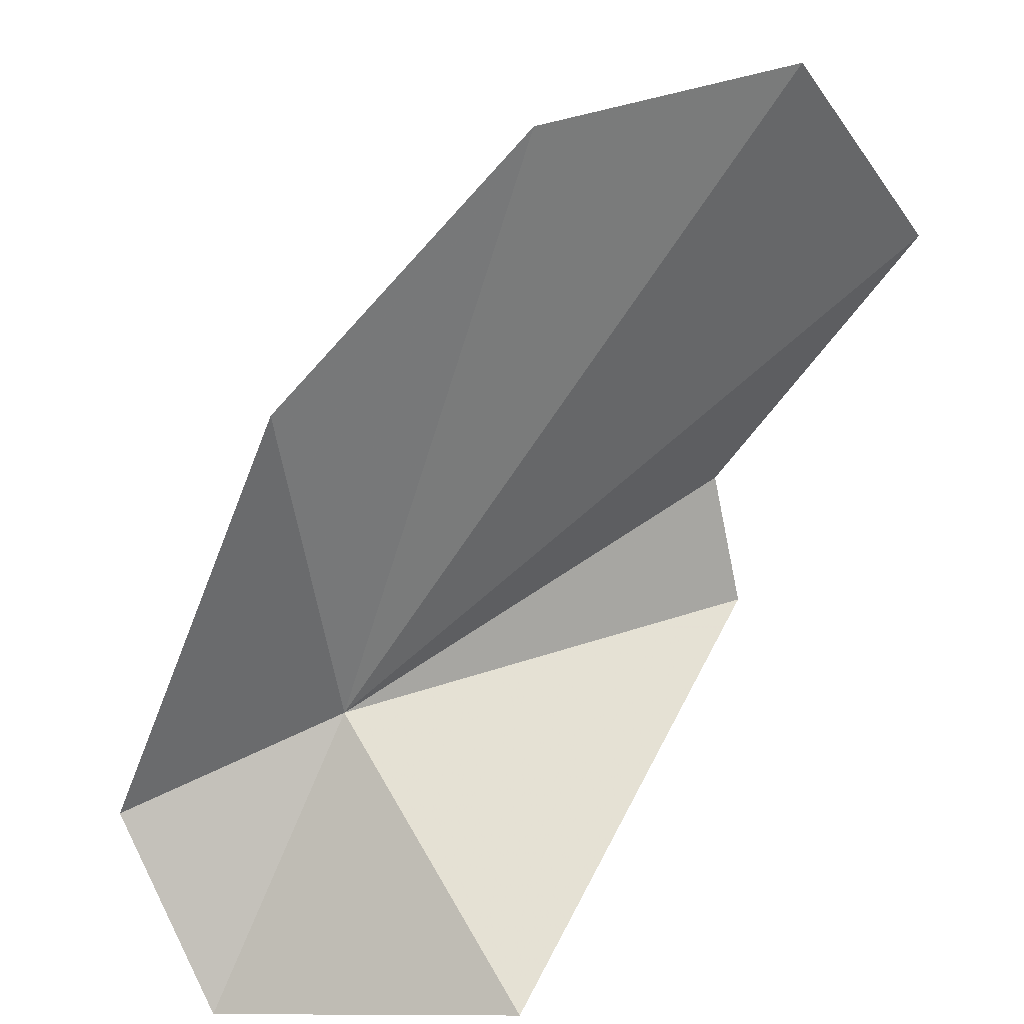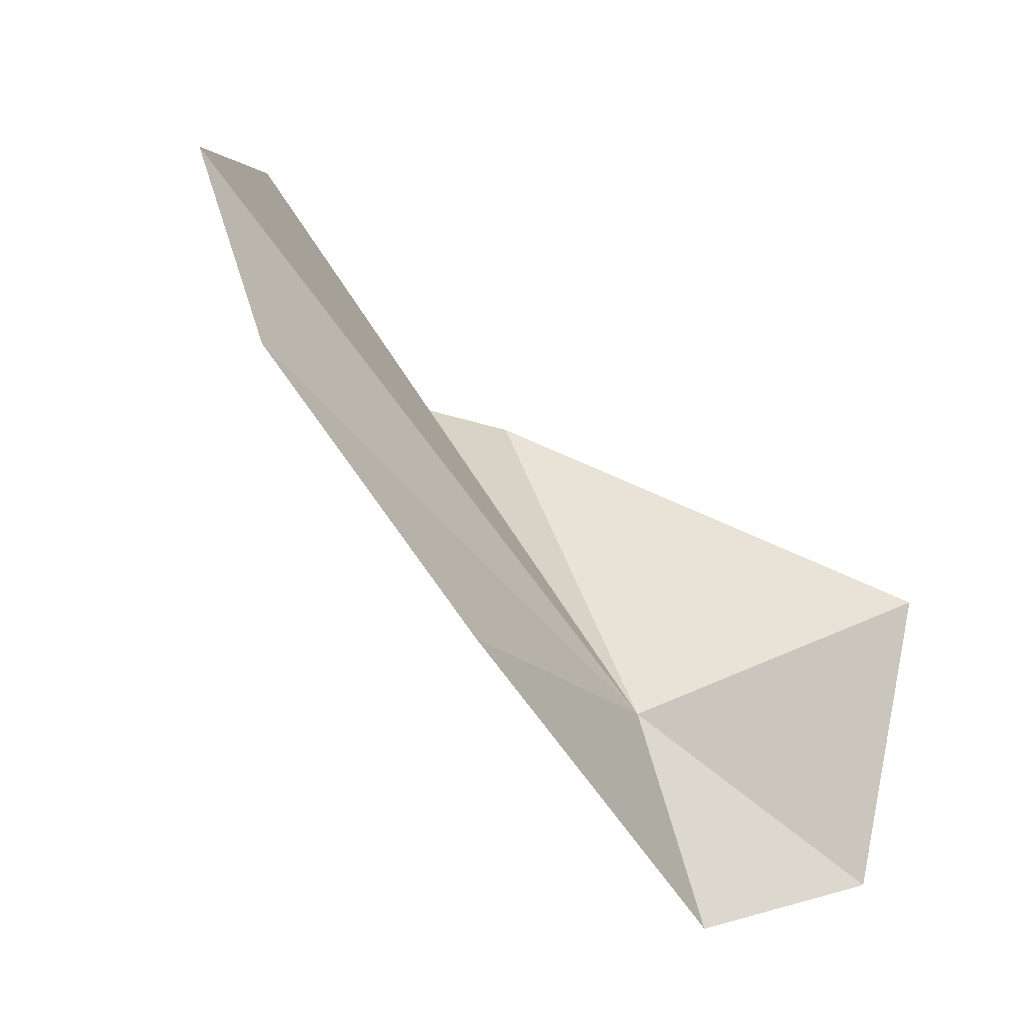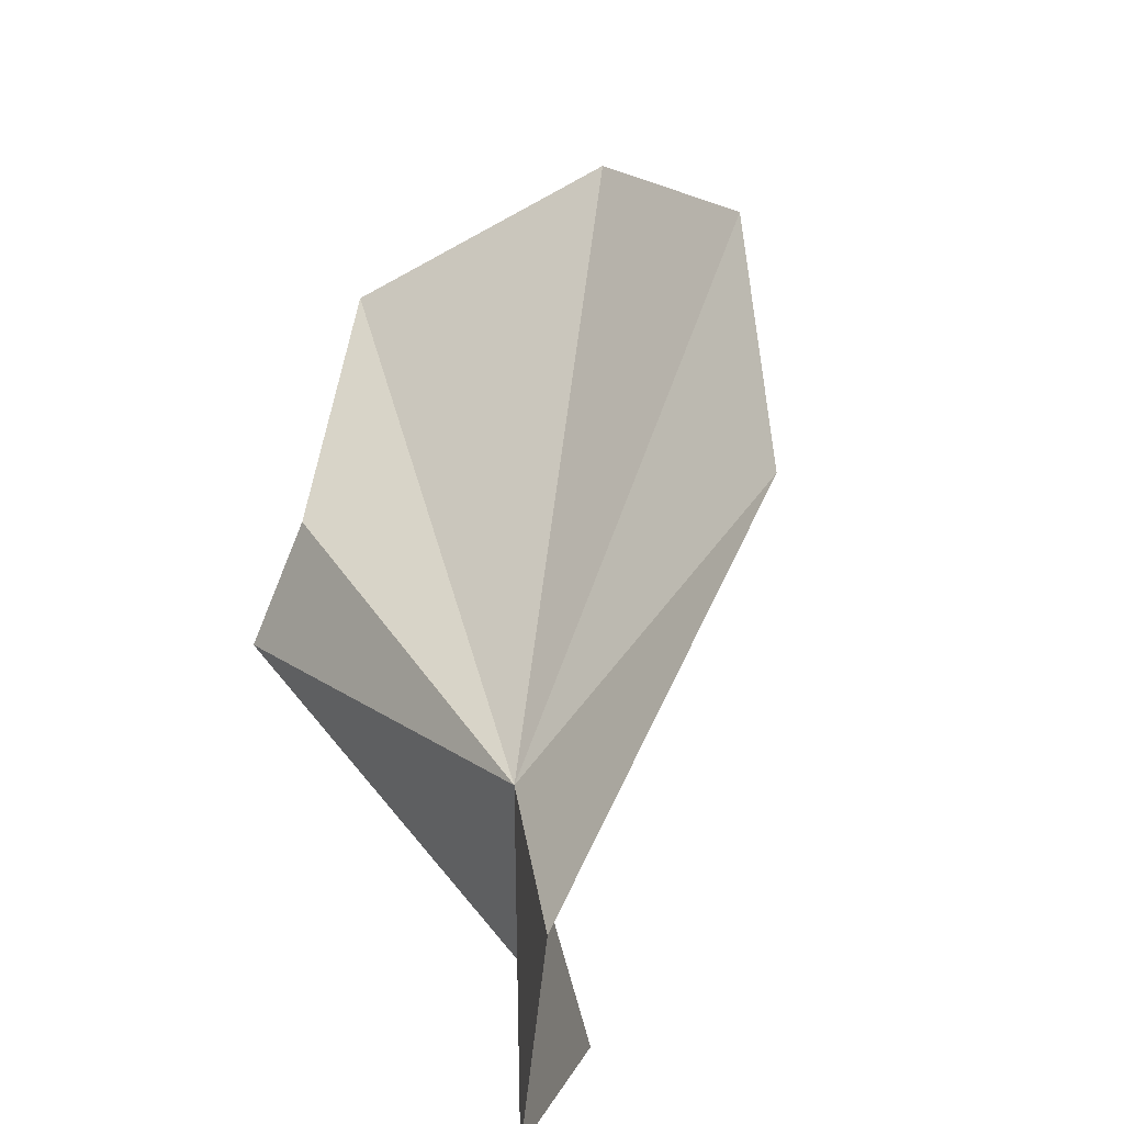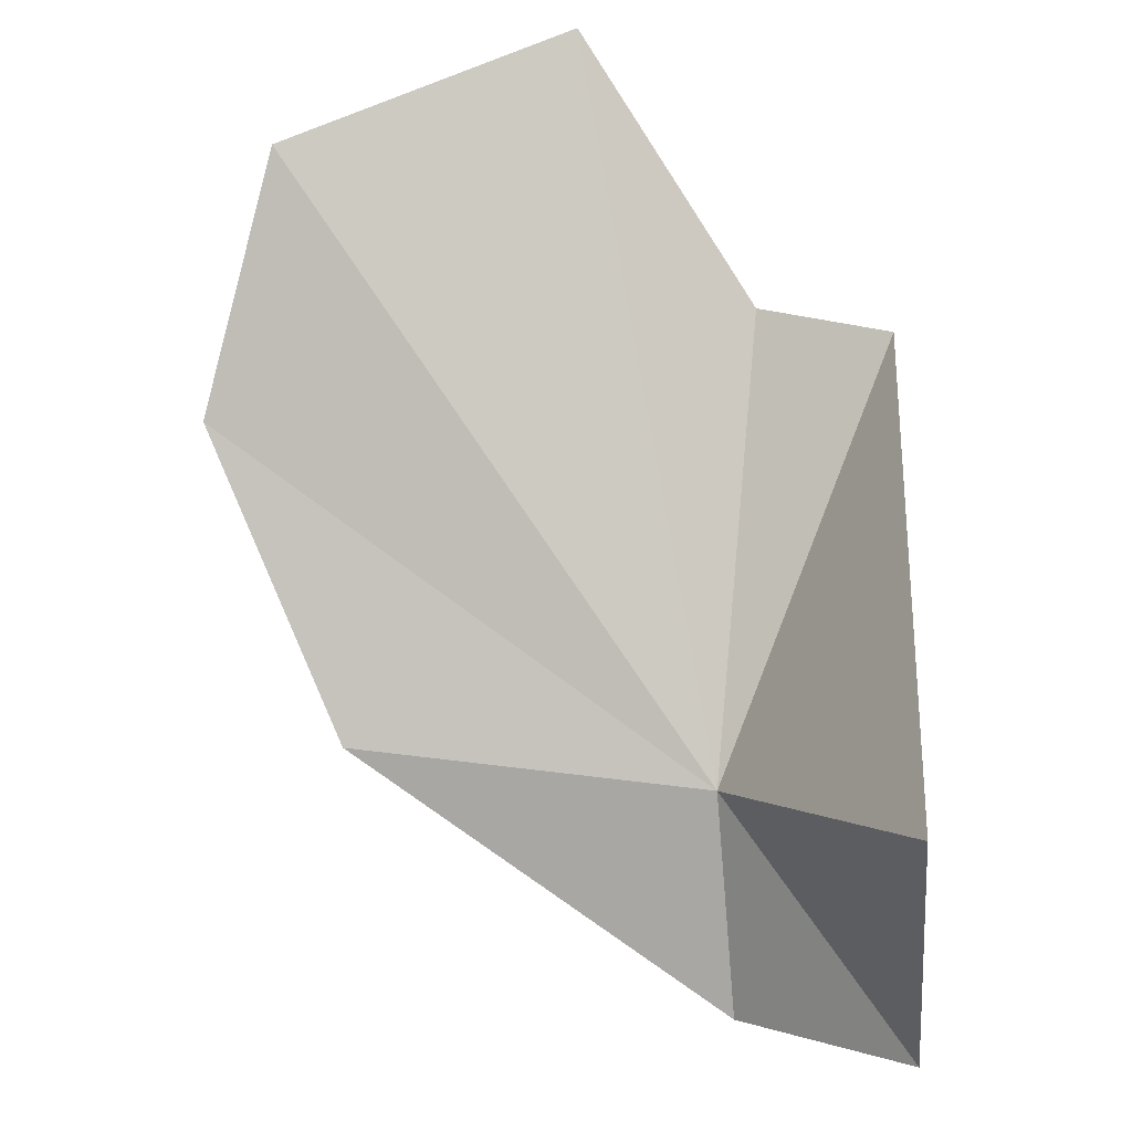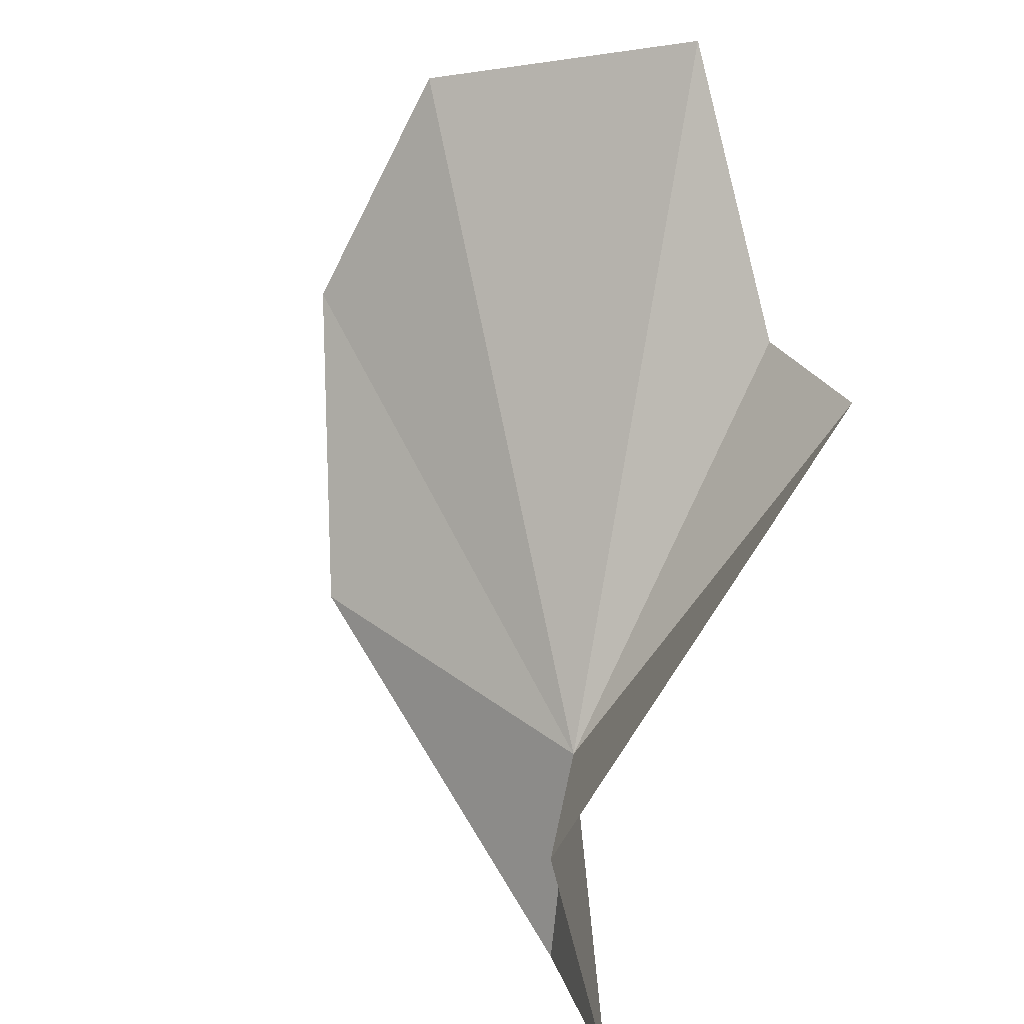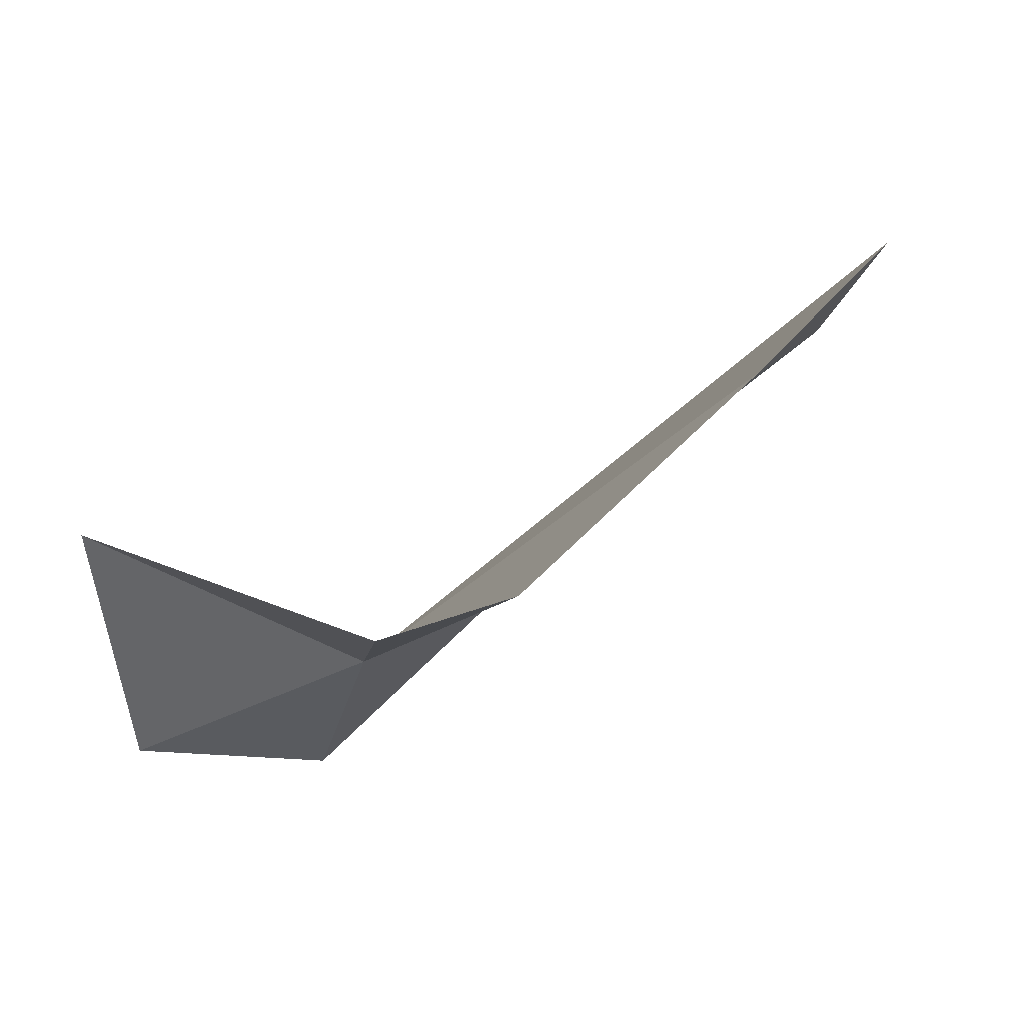
<metadata>
{"format":"obj","ext":"obj","renderer":"f3d","projection":"perspective","resolution":1024,"background":"white","views":[{"elev":-53.1,"azim":-78.0,"up":"+Y"},{"elev":-13.1,"azim":-60.0,"up":"+Z"},{"elev":-78.6,"azim":-127.5,"up":"+Z"},{"elev":29.8,"azim":8.0,"up":"+Z"},{"elev":33.6,"azim":44.8,"up":"+Z"},{"elev":48.1,"azim":142.4,"up":"+Z"}]}
</metadata>
<code>
v -9.087 28.65 22.77
v -8.325 28.03 22.13
v -8.982 28.43 21.94
v -8.369 27.78 23.25
v -10.41 28.6 22.86
v -10.99 29.12 23.85
v -9.079 29.68 24.16
v -8.585 29.54 24.16
v -10.8 29.57 24.73
v -9.773 30.01 25.06
f 1 3 2
f 1 2 4
f 1 5 3
f 1 6 5
f 1 8 7
f 1 9 6
f 1 10 9
f 1 7 10
f 1 4 8

</code>
